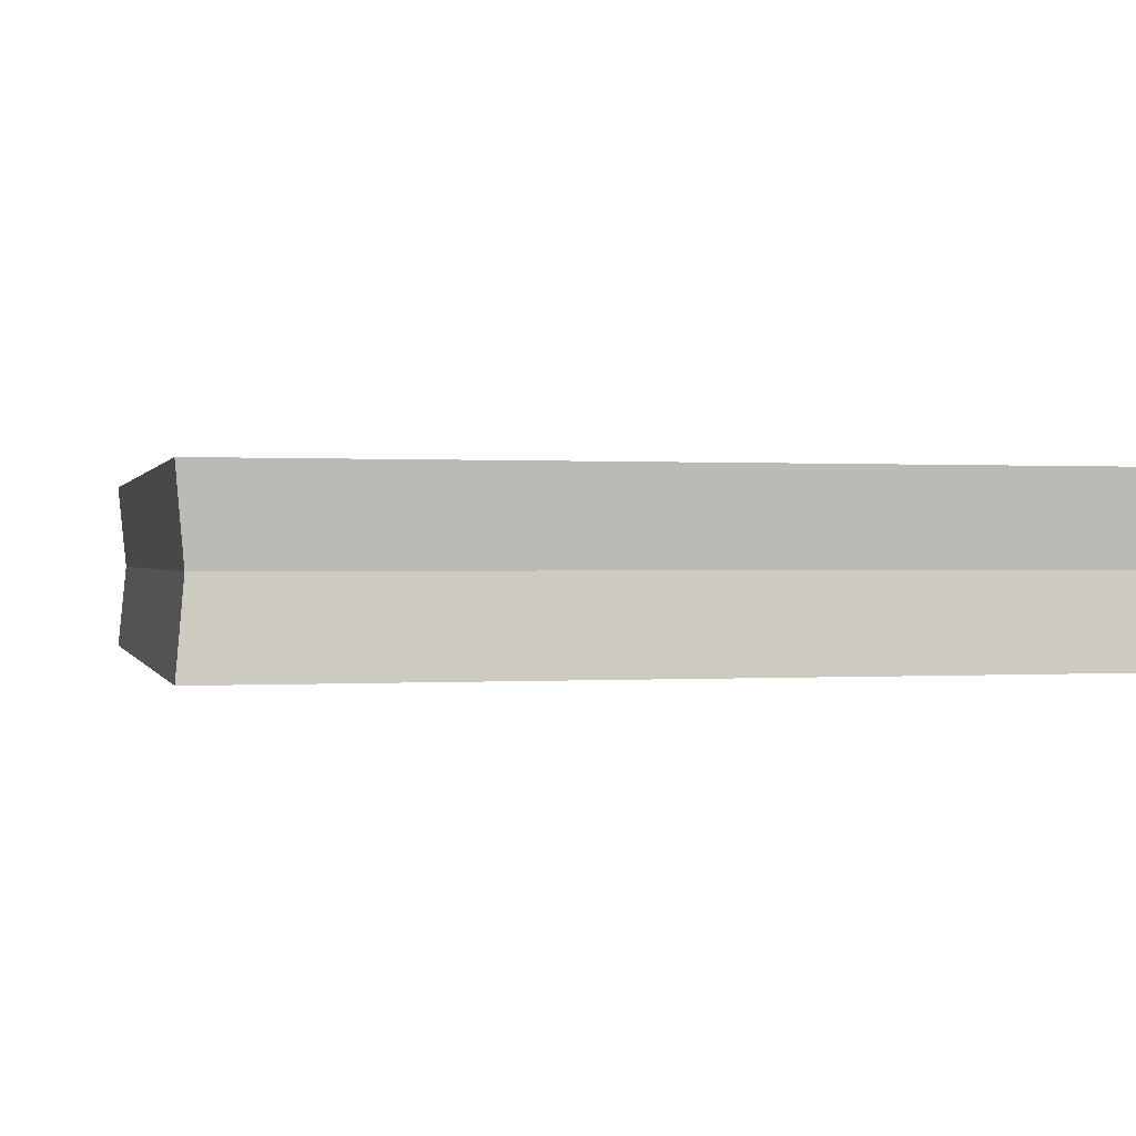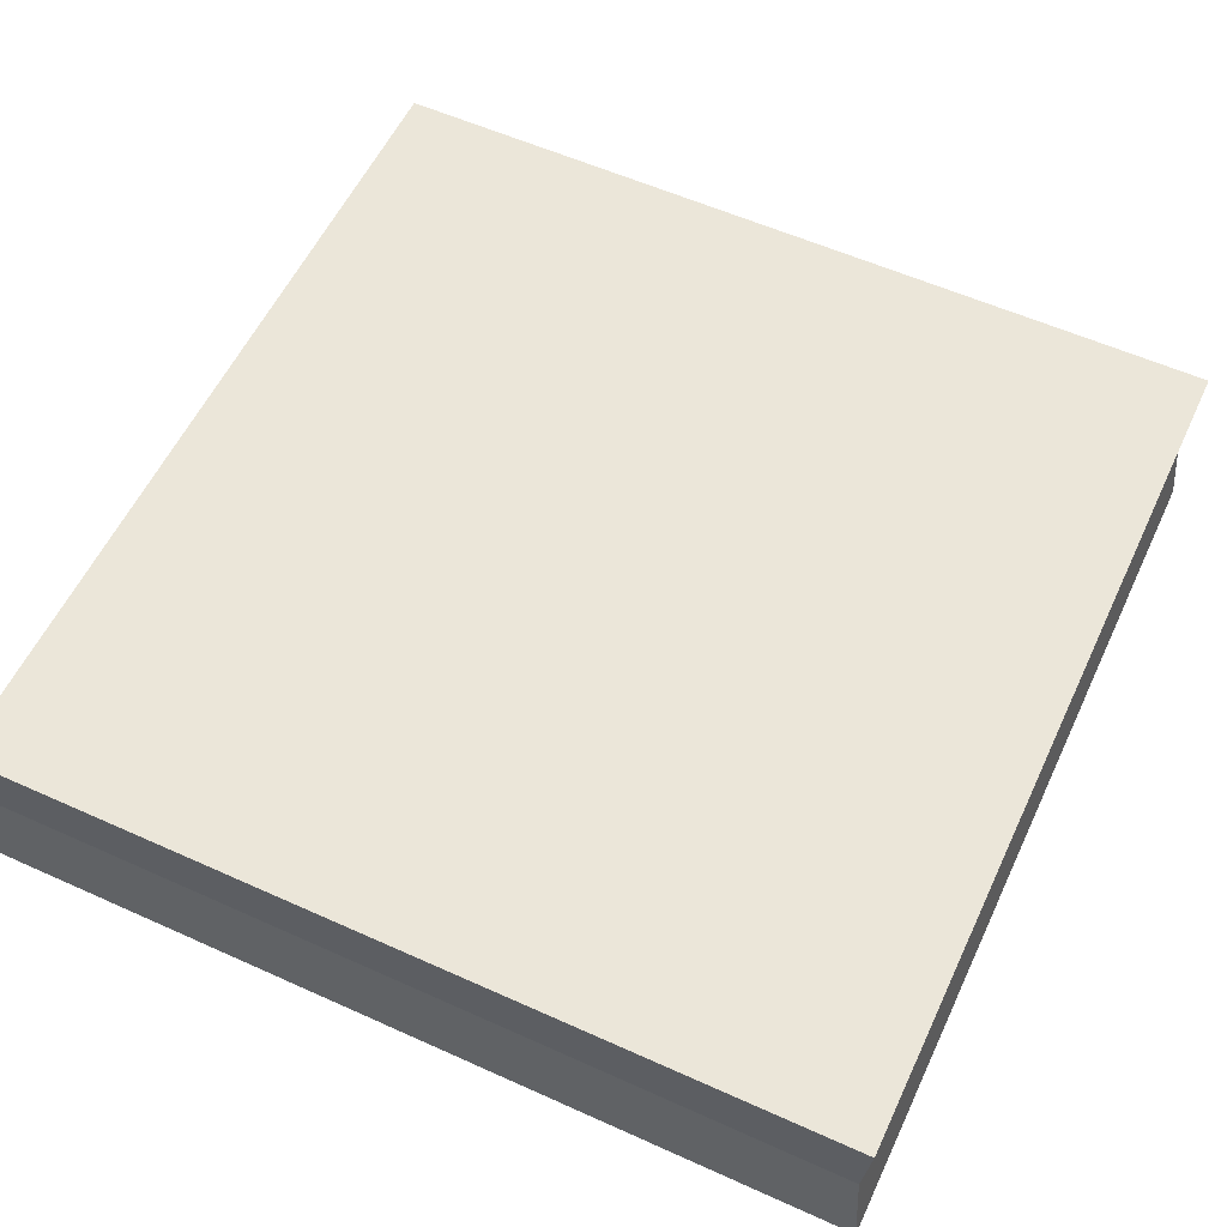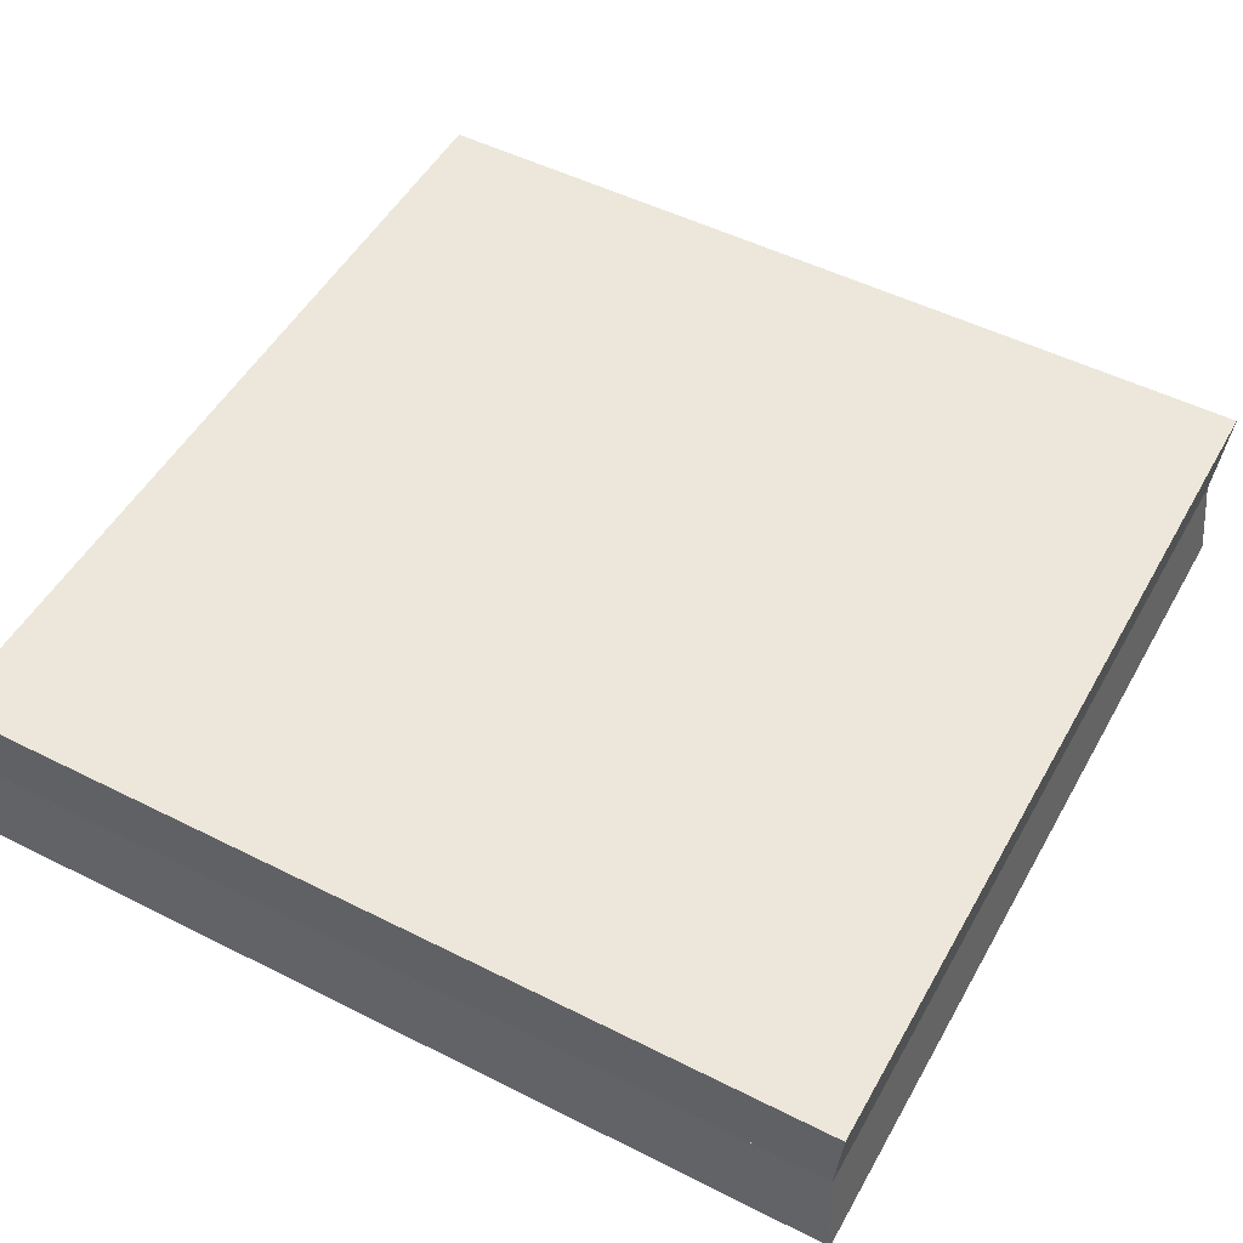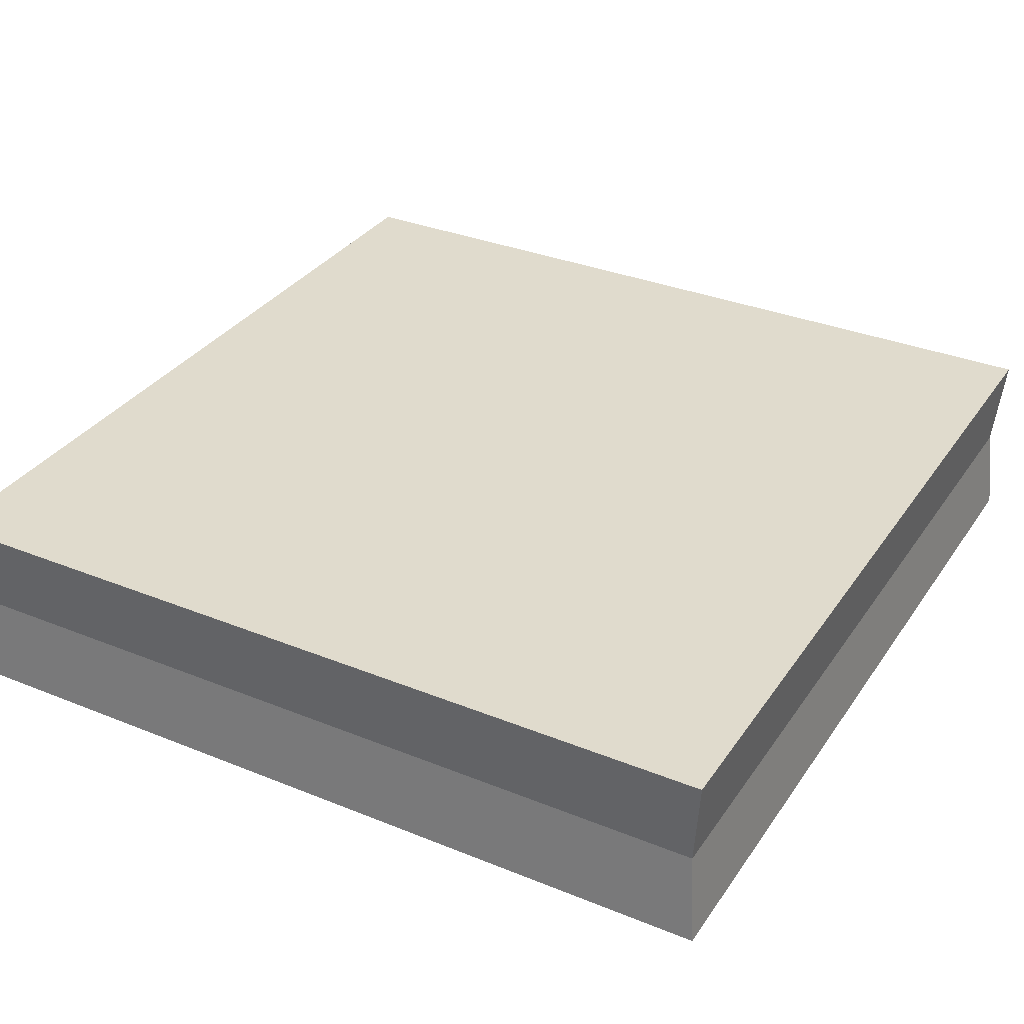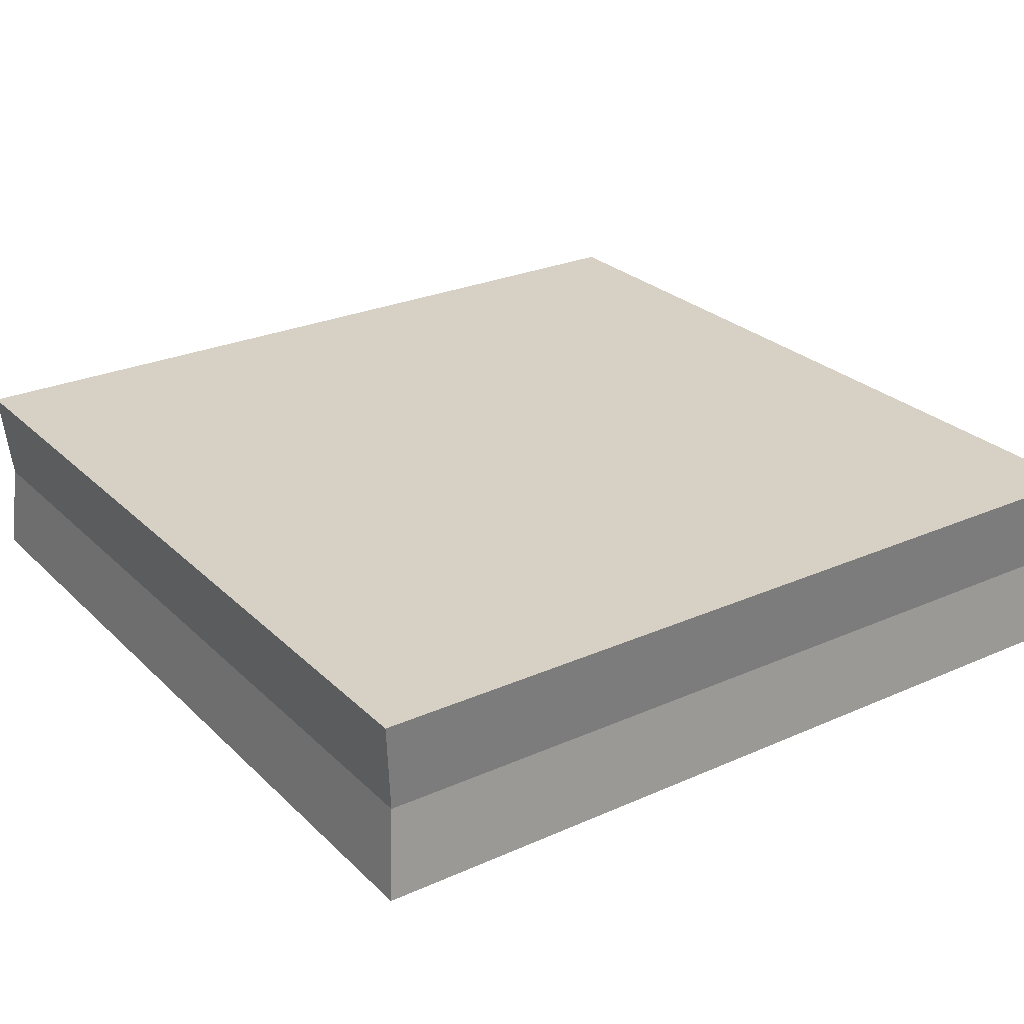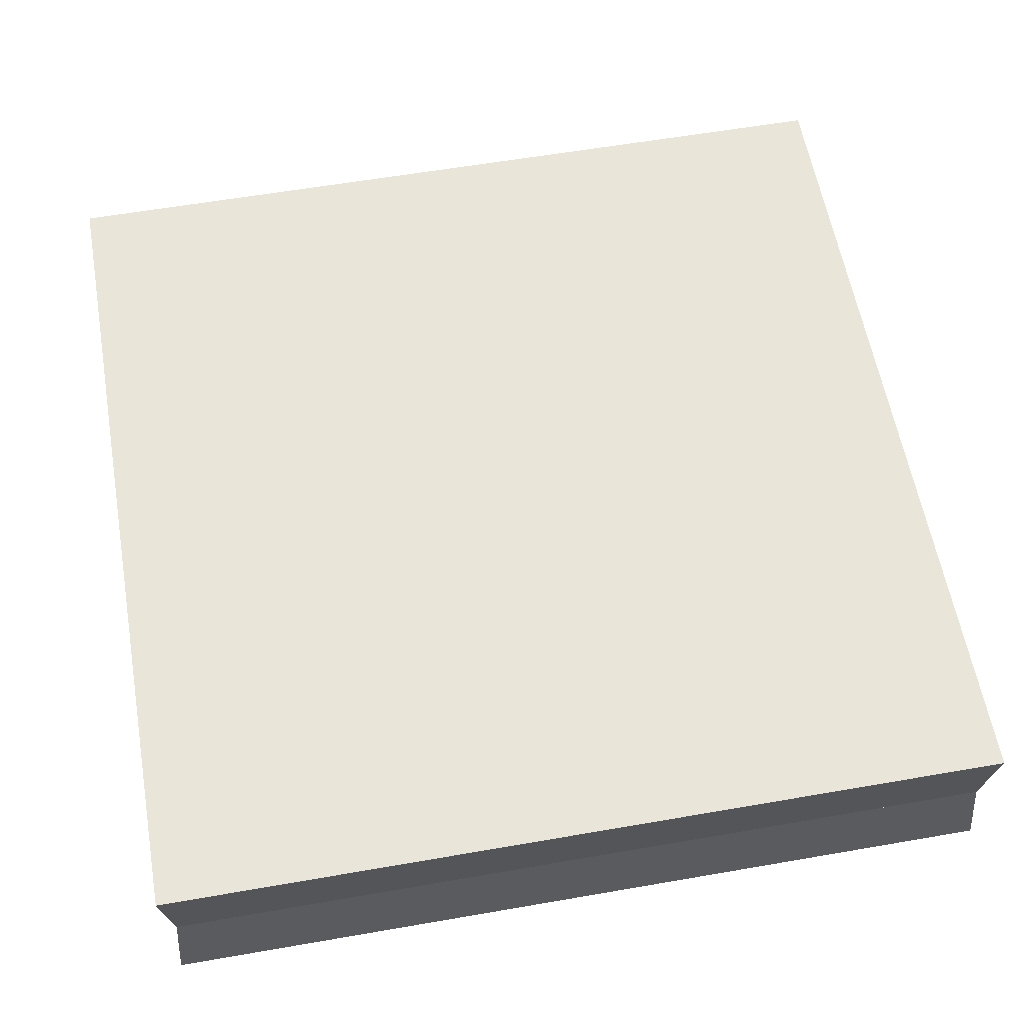
<metadata>
{"format":"obj","ext":"obj","renderer":"f3d","projection":"perspective","resolution":1024,"background":"white","views":[{"elev":0.3,"azim":-103.9,"up":"+Y"},{"elev":57.3,"azim":-64.9,"up":"+Y"},{"elev":51.1,"azim":-61.3,"up":"+Y"},{"elev":33.2,"azim":-60.9,"up":"+Y"},{"elev":26.6,"azim":-124.7,"up":"+Y"},{"elev":59.7,"azim":-10.1,"up":"+Y"}]}
</metadata>
<code>
g building_003
v 0 0 1
v 0 0 0
v -1 0 1
v -1 0 0
v -0.01 0.1062 0.99
v -0.99 0.1062 0.99
v 0 0.2125 1
v -1 0.2125 1
v -1 0.2125 0
v -0.99 0.1062 0.01
v 0 0.2125 0
v -0.01 0.1062 0.01
f 3 2 1
f 2 3 4
f 7 6 5
f 6 7 8
f 5 6 7
f 8 7 6
f 10 8 9
f 8 10 6
f 9 8 10
f 6 10 8
f 7 12 11
f 12 7 5
f 11 12 7
f 5 7 12
f 6 12 5
f 12 6 10
f 5 12 6
f 10 6 12
f 3 10 4
f 10 3 6
f 5 3 1
f 3 5 6
f 9 12 10
f 12 9 11
f 10 12 9
f 11 9 12
f 9 7 11
f 7 9 8
f 11 7 9
f 8 9 7
f 12 1 2
f 1 12 5
f 10 2 4
f 2 10 12

</code>
